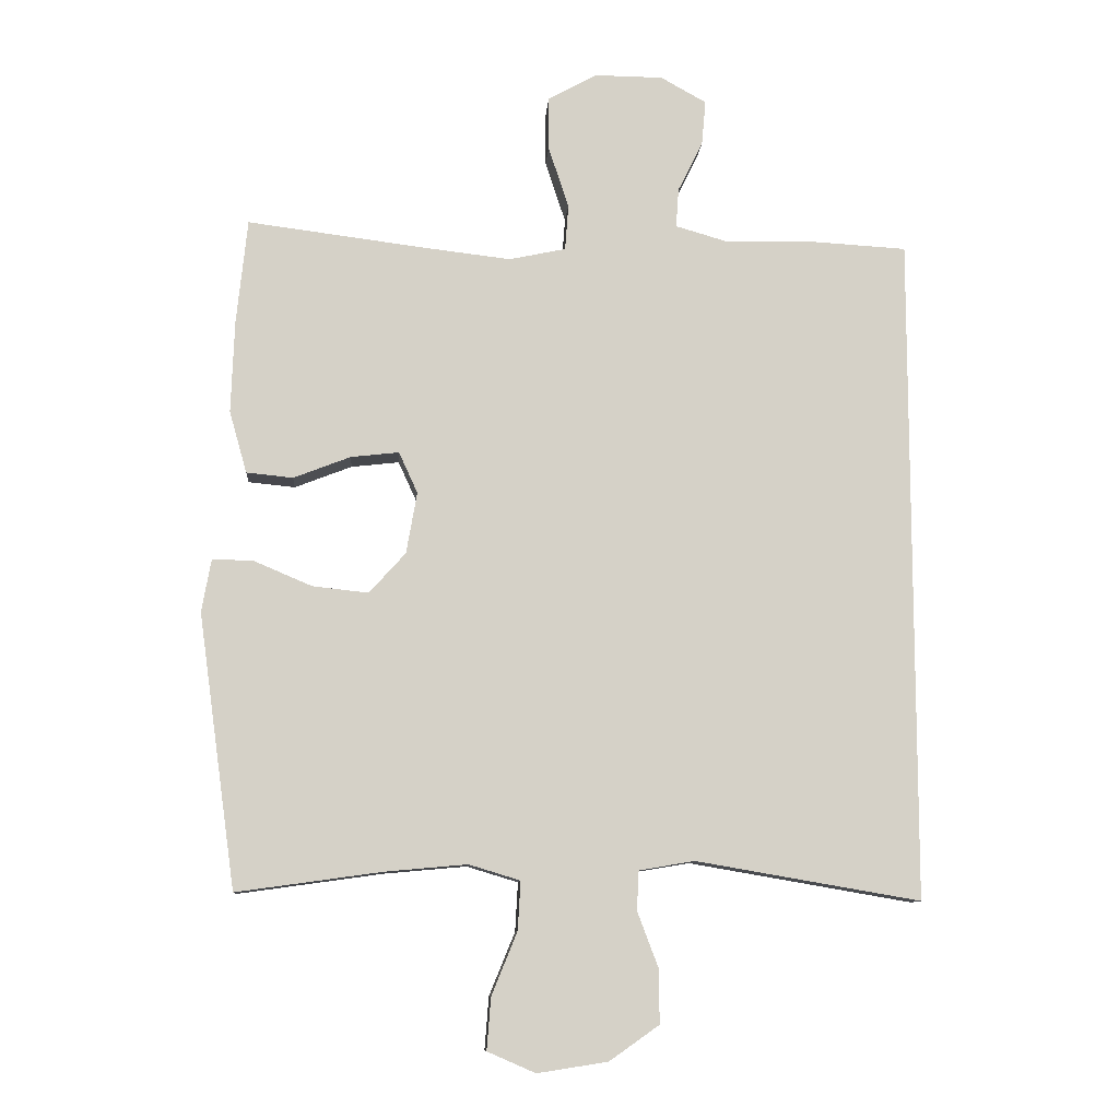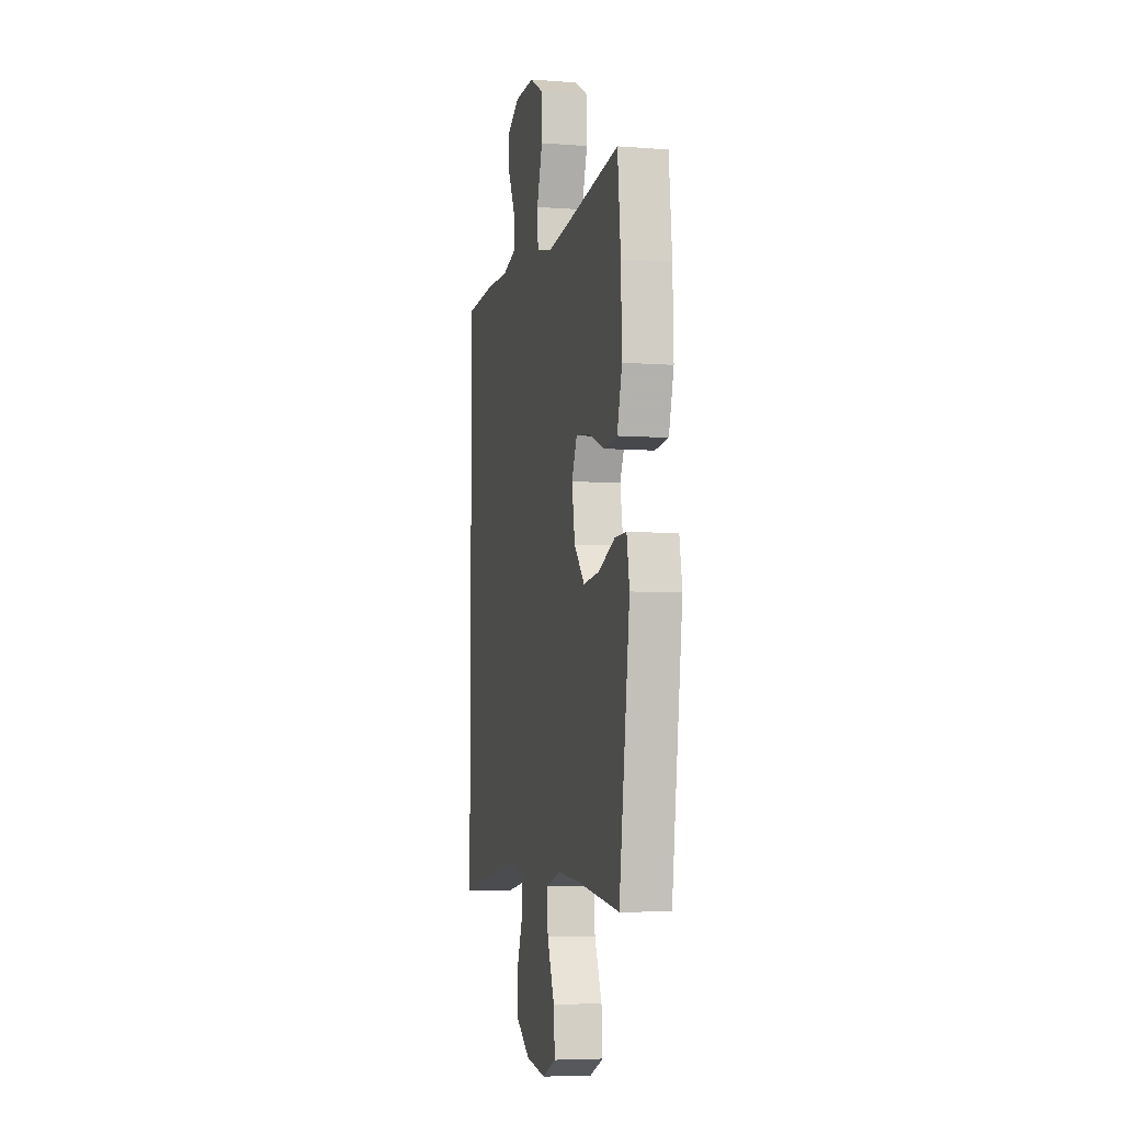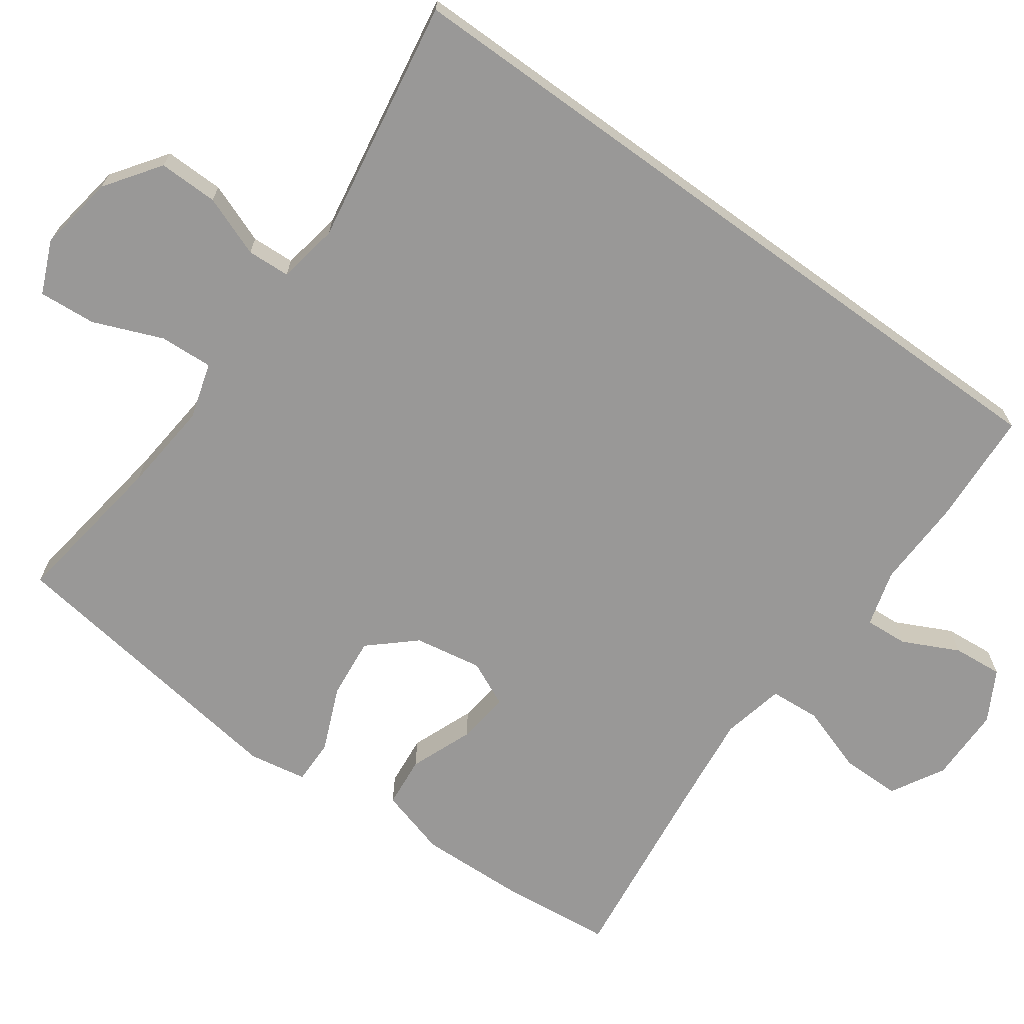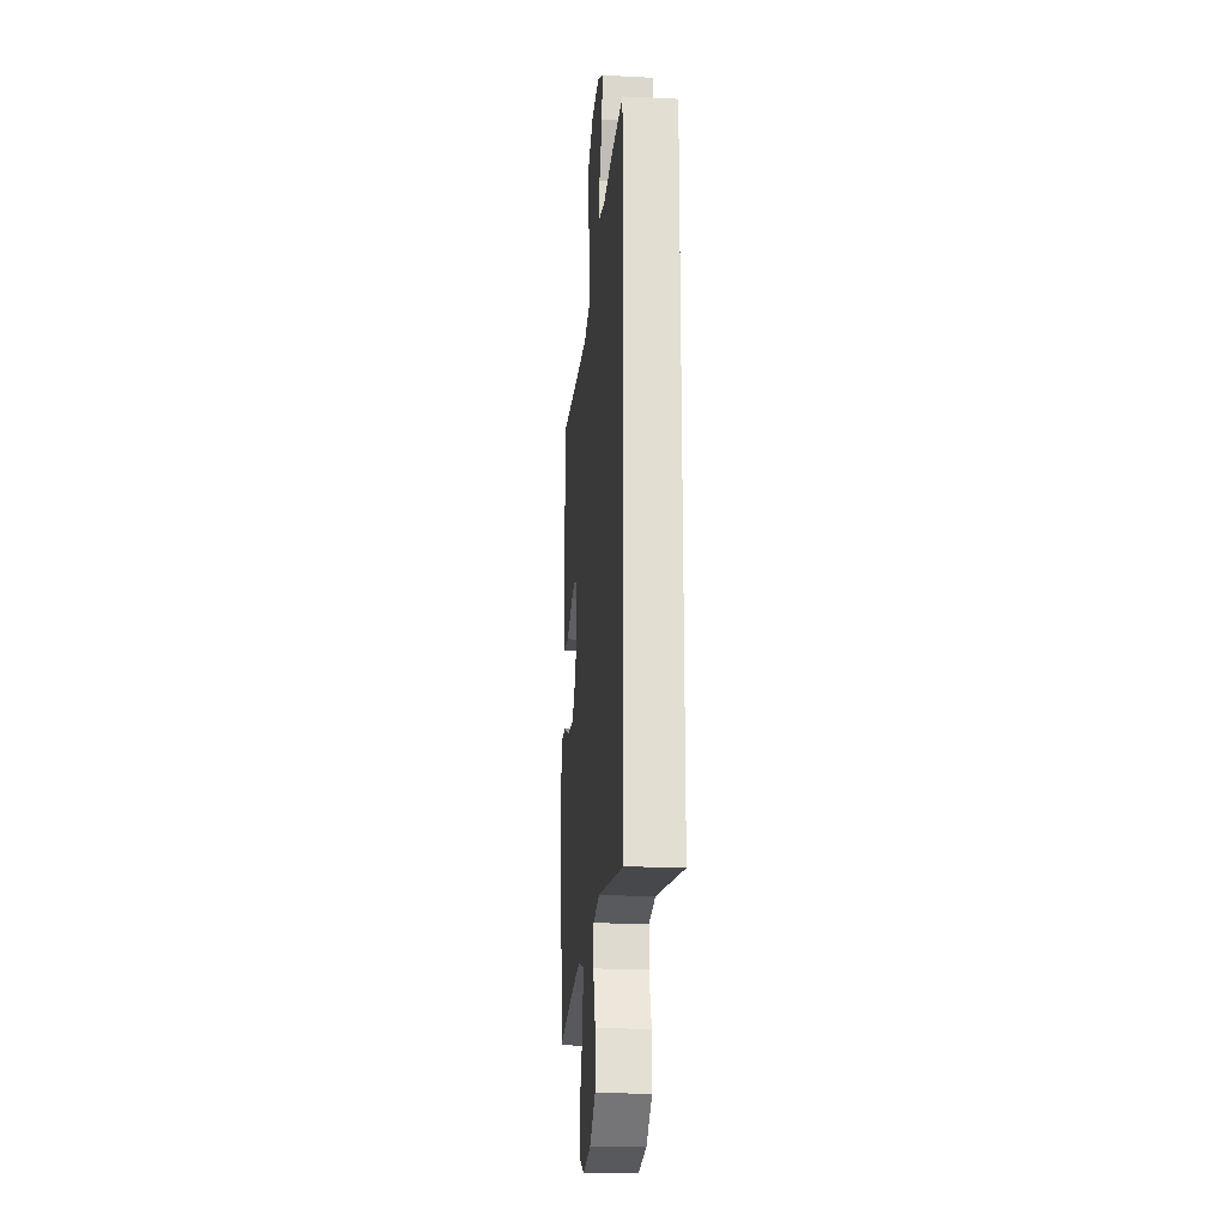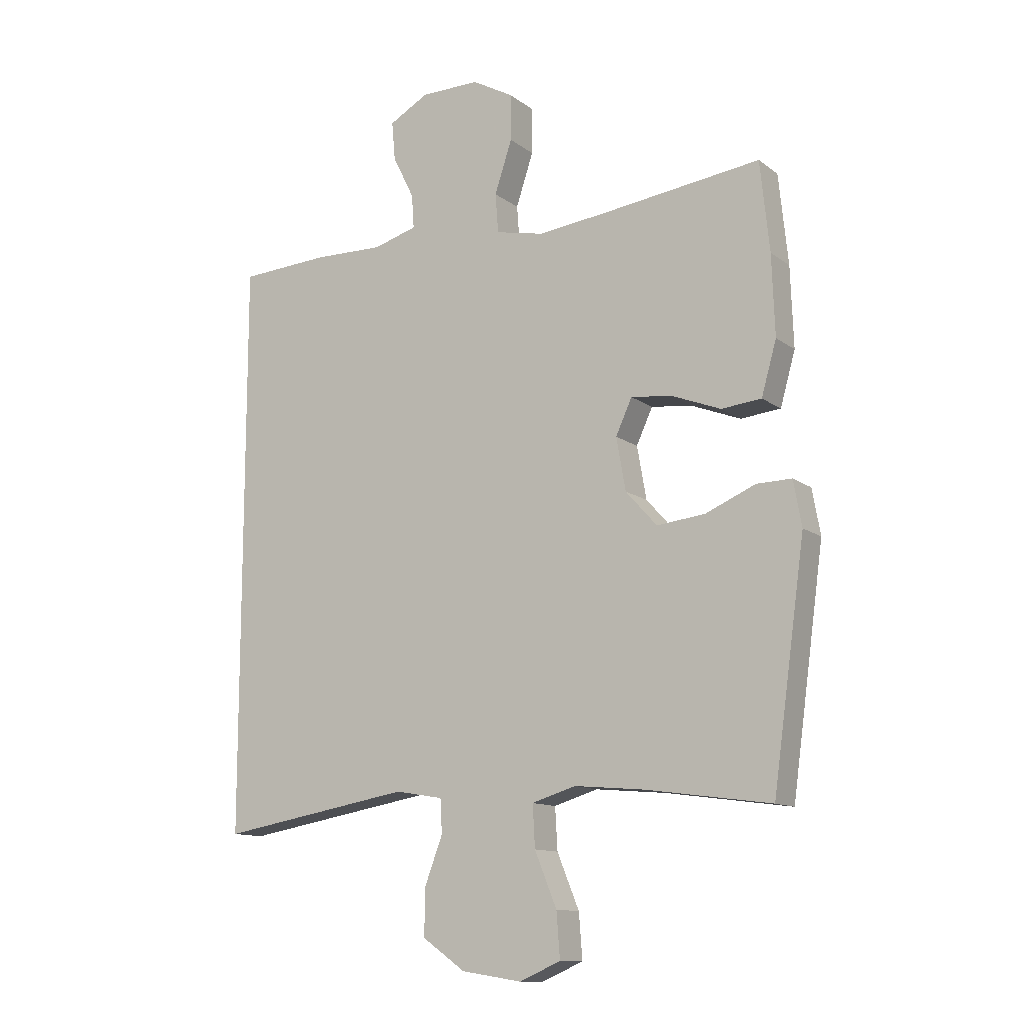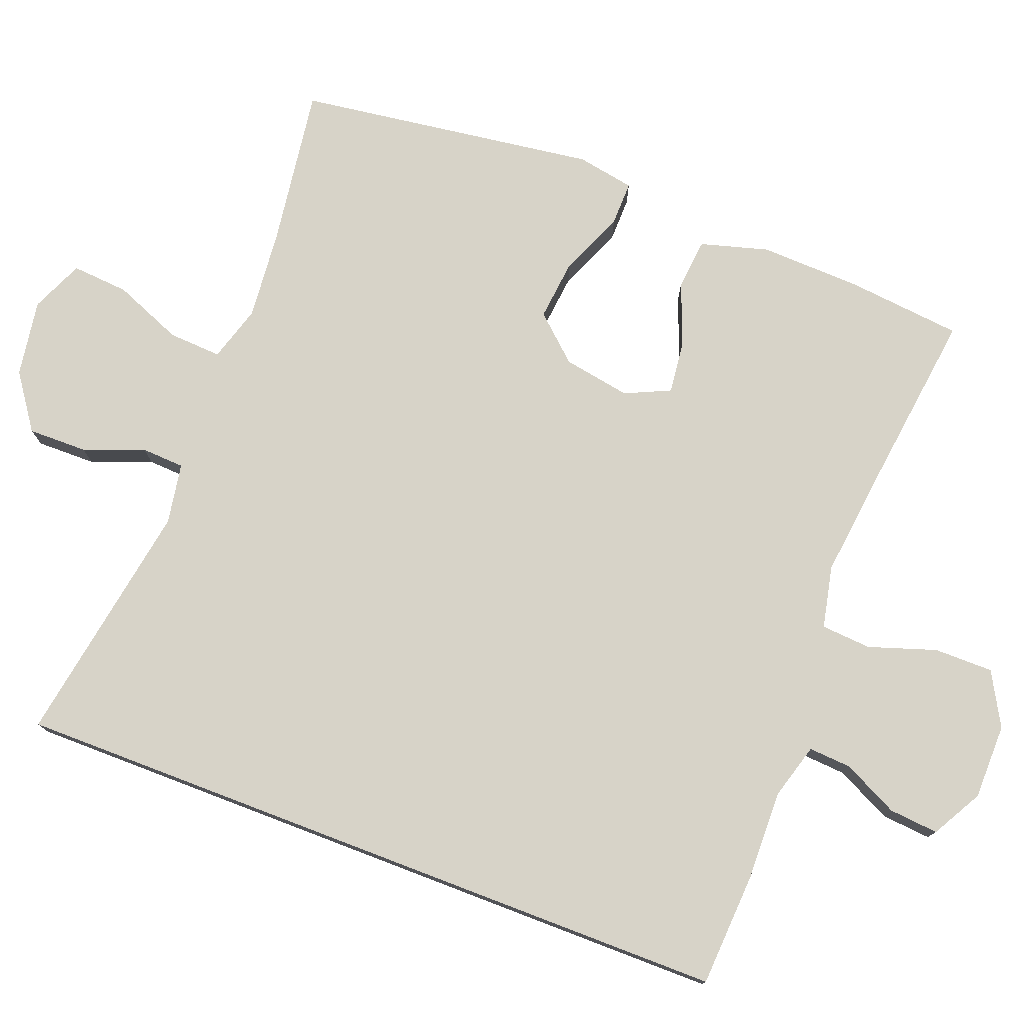
<metadata>
{"format":"obj","ext":"obj","renderer":"f3d","projection":"perspective","resolution":1024,"background":"white","views":[{"elev":-9.9,"azim":175.8,"up":"+Z"},{"elev":-5.7,"azim":76.8,"up":"+Z"},{"elev":-68.7,"azim":-125.9,"up":"+Y"},{"elev":-21.3,"azim":-95.0,"up":"+Z"},{"elev":-12.2,"azim":31.2,"up":"+Z"},{"elev":76.8,"azim":-69.1,"up":"+Y"}]}
</metadata>
<code>
v 0.5 0.07 -0.5
v 0.285 0.07 -0.47
v 0.163 0.07 -0.459
v 0.087 0.07 -0.482
v 0.091 0.07 -0.554
v 0.129 0.07 -0.647
v 0.135 0.07 -0.724
v 0.064 0.07 -0.755
v -0.04 0.07 -0.739
v -0.114 0.07 -0.687
v -0.113 0.07 -0.607
v -0.082 0.07 -0.525
v -0.085 0.07 -0.467
v -0.167 0.07 -0.453
v -0.5 0.07 -0.51
v -0.5 0.07 0.481
v -0.345 0.07 0.49
v -0.224 0.07 0.487
v -0.148 0.07 0.509
v -0.152 0.07 0.567
v -0.189 0.07 0.642
v -0.195 0.07 0.709
v -0.127 0.07 0.747
v -0.025 0.07 0.748
v 0.047 0.07 0.708
v 0.047 0.07 0.628
v 0.017 0.07 0.537
v 0.022 0.07 0.469
v 0.106 0.07 0.451
v 0.235 0.07 0.466
v 0.5 0.07 0.5
v 0.516 0.07 0.345
v 0.521 0.07 0.207
v 0.495 0.07 0.115
v 0.426 0.07 0.108
v 0.341 0.07 0.141
v 0.27 0.07 0.149
v 0.242 0.07 0.088
v 0.258 0.07 -0.003
v 0.312 0.07 -0.063
v 0.395 0.07 -0.054
v 0.482 0.07 -0.017
v 0.542 0.07 -0.016
v 0.556 0.07 -0.094
v 0.5 0 -0.5
v 0.285 0 -0.47
v 0.163 0 -0.459
v 0.087 0 -0.482
v 0.091 0 -0.554
v 0.129 0 -0.647
v 0.135 0 -0.724
v 0.064 0 -0.755
v -0.04 0 -0.739
v -0.114 0 -0.687
v -0.113 0 -0.607
v -0.082 0 -0.525
v -0.085 0 -0.467
v -0.167 0 -0.453
v -0.5 0 -0.51
v -0.5 0 0.481
v -0.345 0 0.49
v -0.224 0 0.487
v -0.148 0 0.509
v -0.152 0 0.567
v -0.189 0 0.642
v -0.195 0 0.709
v -0.127 0 0.747
v -0.025 0 0.748
v 0.047 0 0.708
v 0.047 0 0.628
v 0.017 0 0.537
v 0.022 0 0.469
v 0.106 0 0.451
v 0.235 0 0.466
v 0.5 0 0.5
v 0.516 0 0.345
v 0.521 0 0.207
v 0.495 0 0.115
v 0.426 0 0.108
v 0.341 0 0.141
v 0.27 0 0.149
v 0.242 0 0.088
v 0.258 0 -0.003
v 0.312 0 -0.063
v 0.395 0 -0.054
v 0.482 0 -0.017
v 0.542 0 -0.016
v 0.556 0 -0.094
f 41 42 43 44
f 40 41 44 1
f 39 40 1 2
f 38 39 2 3
f 33 34 35 36
f 33 36 37
f 30 31 32 33
f 29 30 33 37
f 28 29 37 38
f 24 25 26 27
f 24 27 28
f 23 24 28
f 20 21 22 23
f 19 20 23 28
f 18 19 28 38
f 14 15 16 17
f 13 14 17 18
f 9 10 11 12
f 9 12 13
f 5 6 7 8
f 4 5 8 9
f 18 38 3 4
f 4 9 13 18
f 88 87 86 85
f 45 88 85 84
f 46 45 84 83
f 47 46 83 82
f 80 79 78 77
f 81 80 77
f 77 76 75 74
f 81 77 74 73
f 82 81 73 72
f 71 70 69 68
f 72 71 68
f 72 68 67
f 67 66 65 64
f 72 67 64 63
f 82 72 63 62
f 61 60 59 58
f 62 61 58 57
f 56 55 54 53
f 57 56 53
f 52 51 50 49
f 53 52 49 48
f 48 47 82 62
f 62 57 53 48
f 1 45 46 2
f 2 46 47 3
f 3 47 48 4
f 4 48 49 5
f 5 49 50 6
f 6 50 51 7
f 7 51 52 8
f 8 52 53 9
f 9 53 54 10
f 10 54 55 11
f 11 55 56 12
f 12 56 57 13
f 13 57 58 14
f 14 58 59 15
f 15 59 60 16
f 16 60 61 17
f 17 61 62 18
f 18 62 63 19
f 19 63 64 20
f 20 64 65 21
f 21 65 66 22
f 22 66 67 23
f 23 67 68 24
f 24 68 69 25
f 25 69 70 26
f 26 70 71 27
f 27 71 72 28
f 28 72 73 29
f 29 73 74 30
f 30 74 75 31
f 31 75 76 32
f 32 76 77 33
f 33 77 78 34
f 34 78 79 35
f 35 79 80 36
f 36 80 81 37
f 37 81 82 38
f 38 82 83 39
f 39 83 84 40
f 40 84 85 41
f 41 85 86 42
f 42 86 87 43
f 43 87 88 44
f 44 88 45 1

</code>
